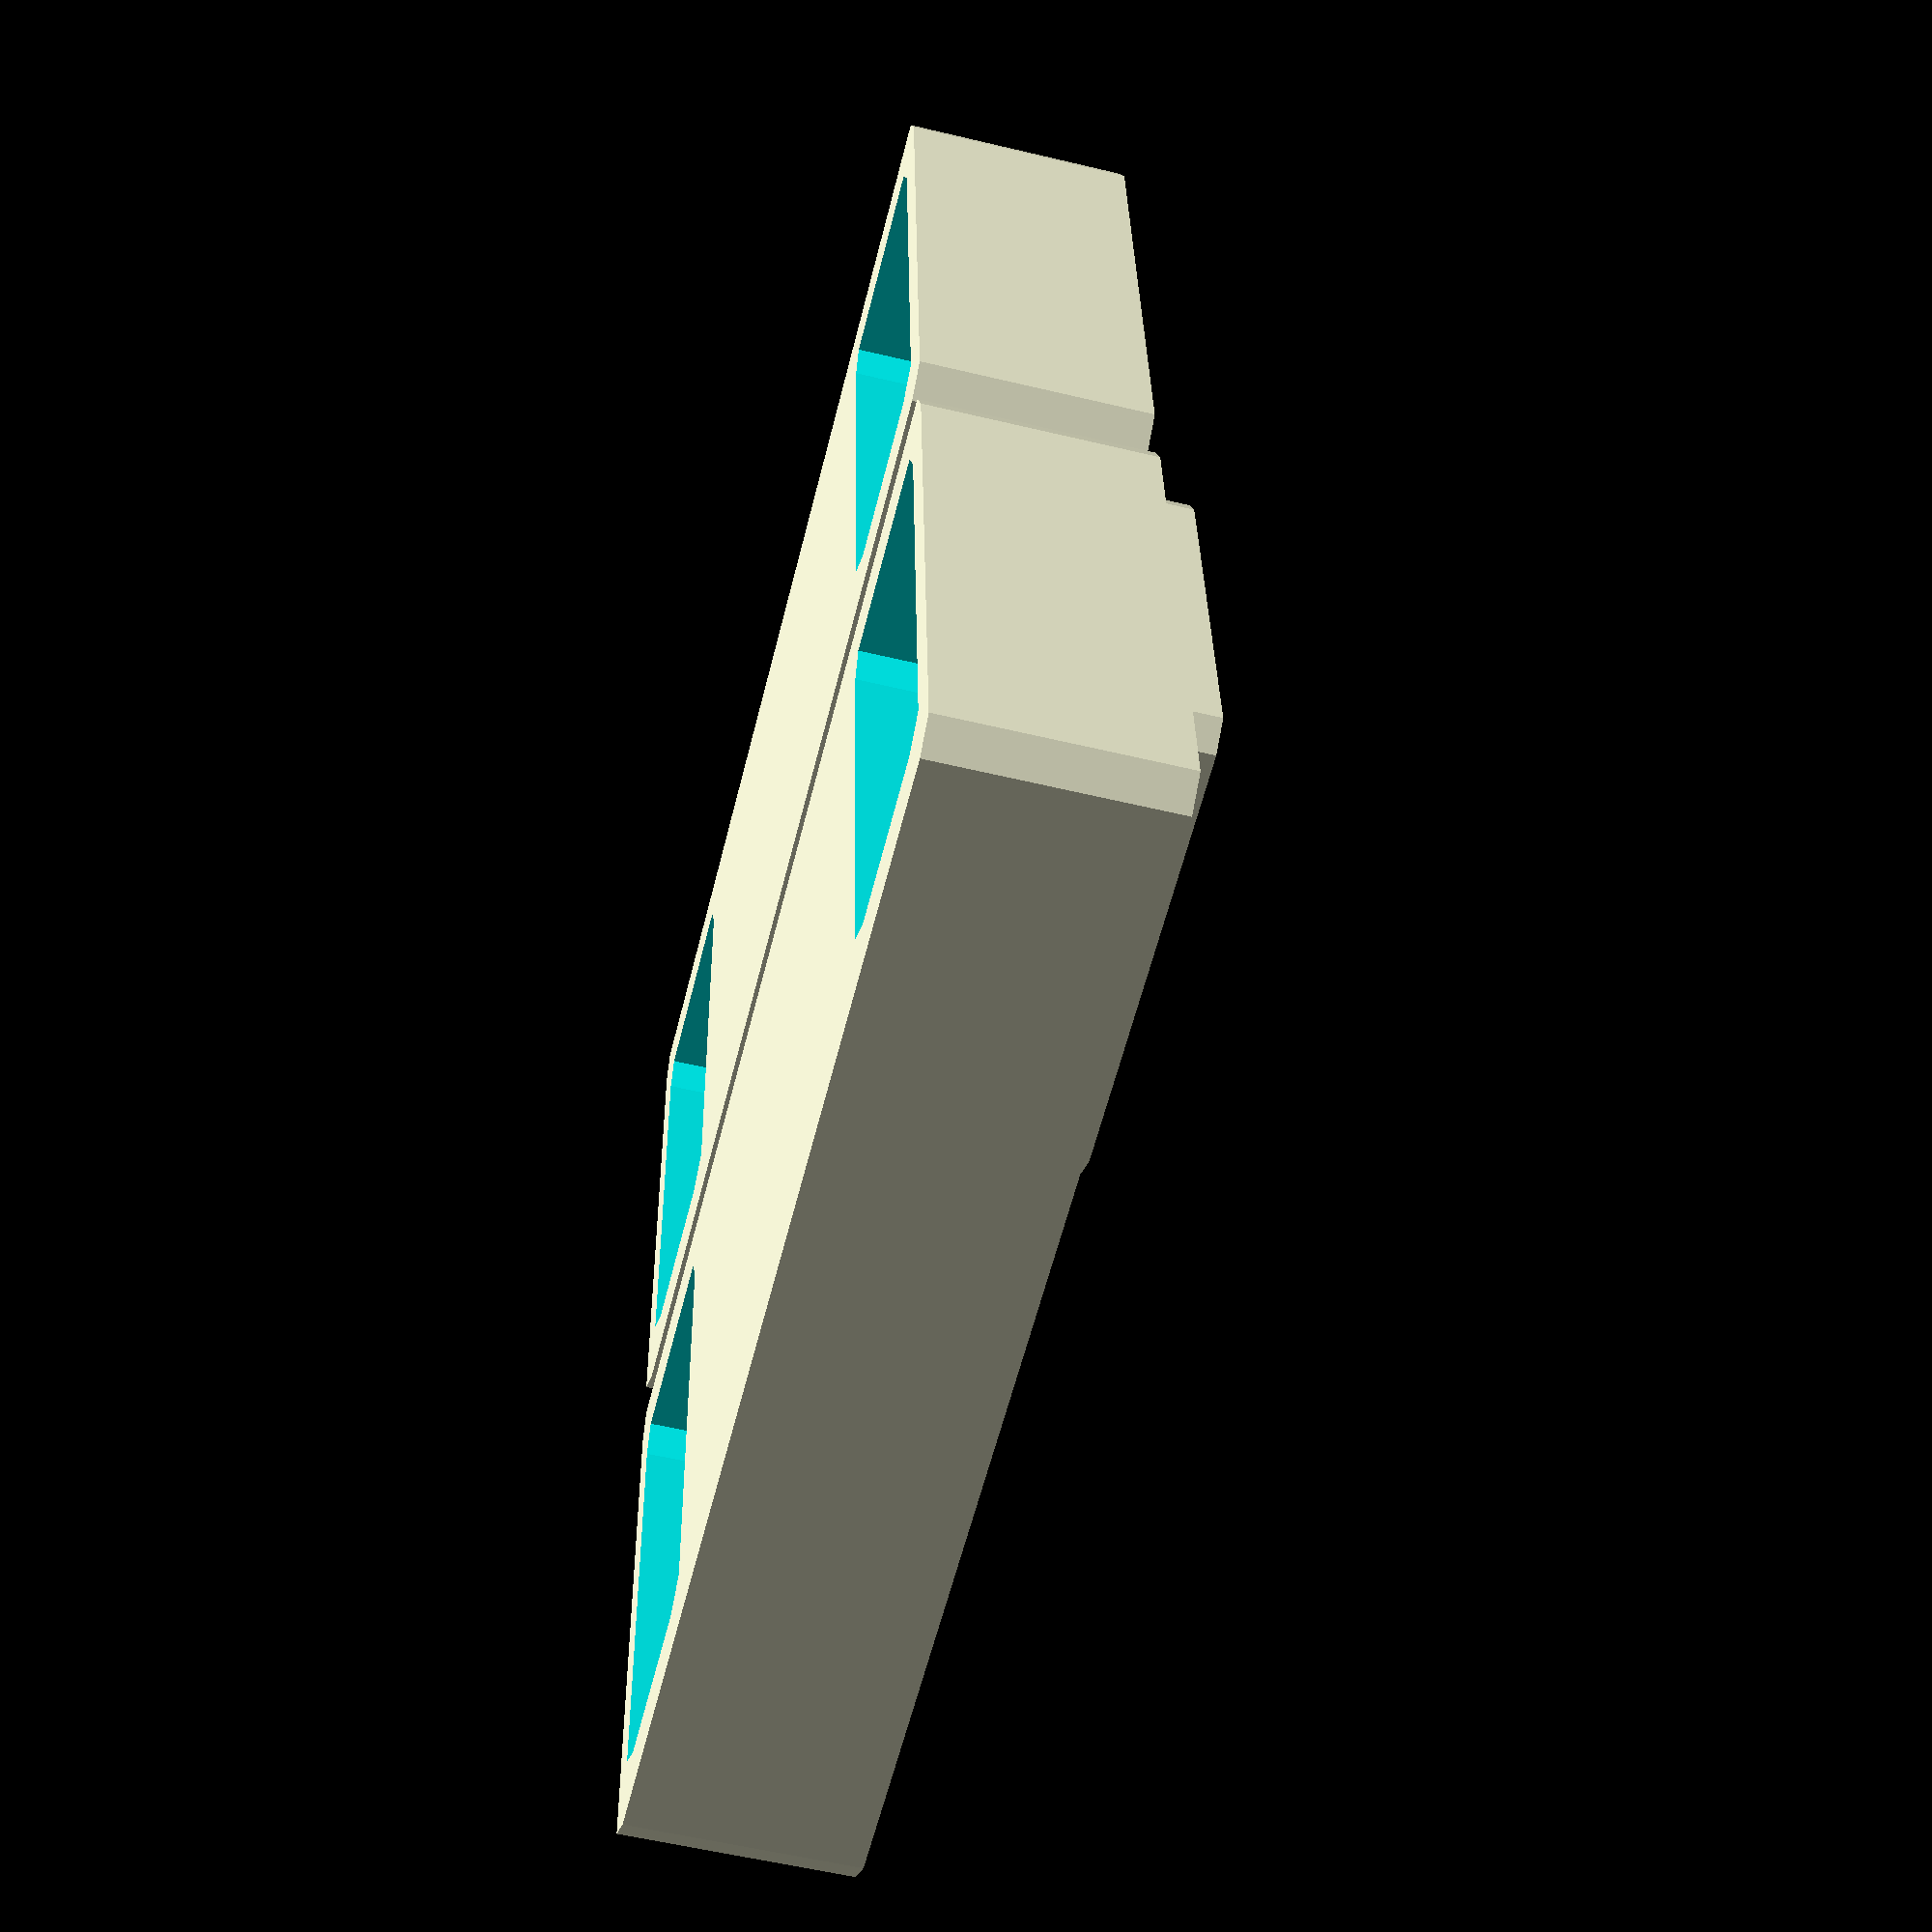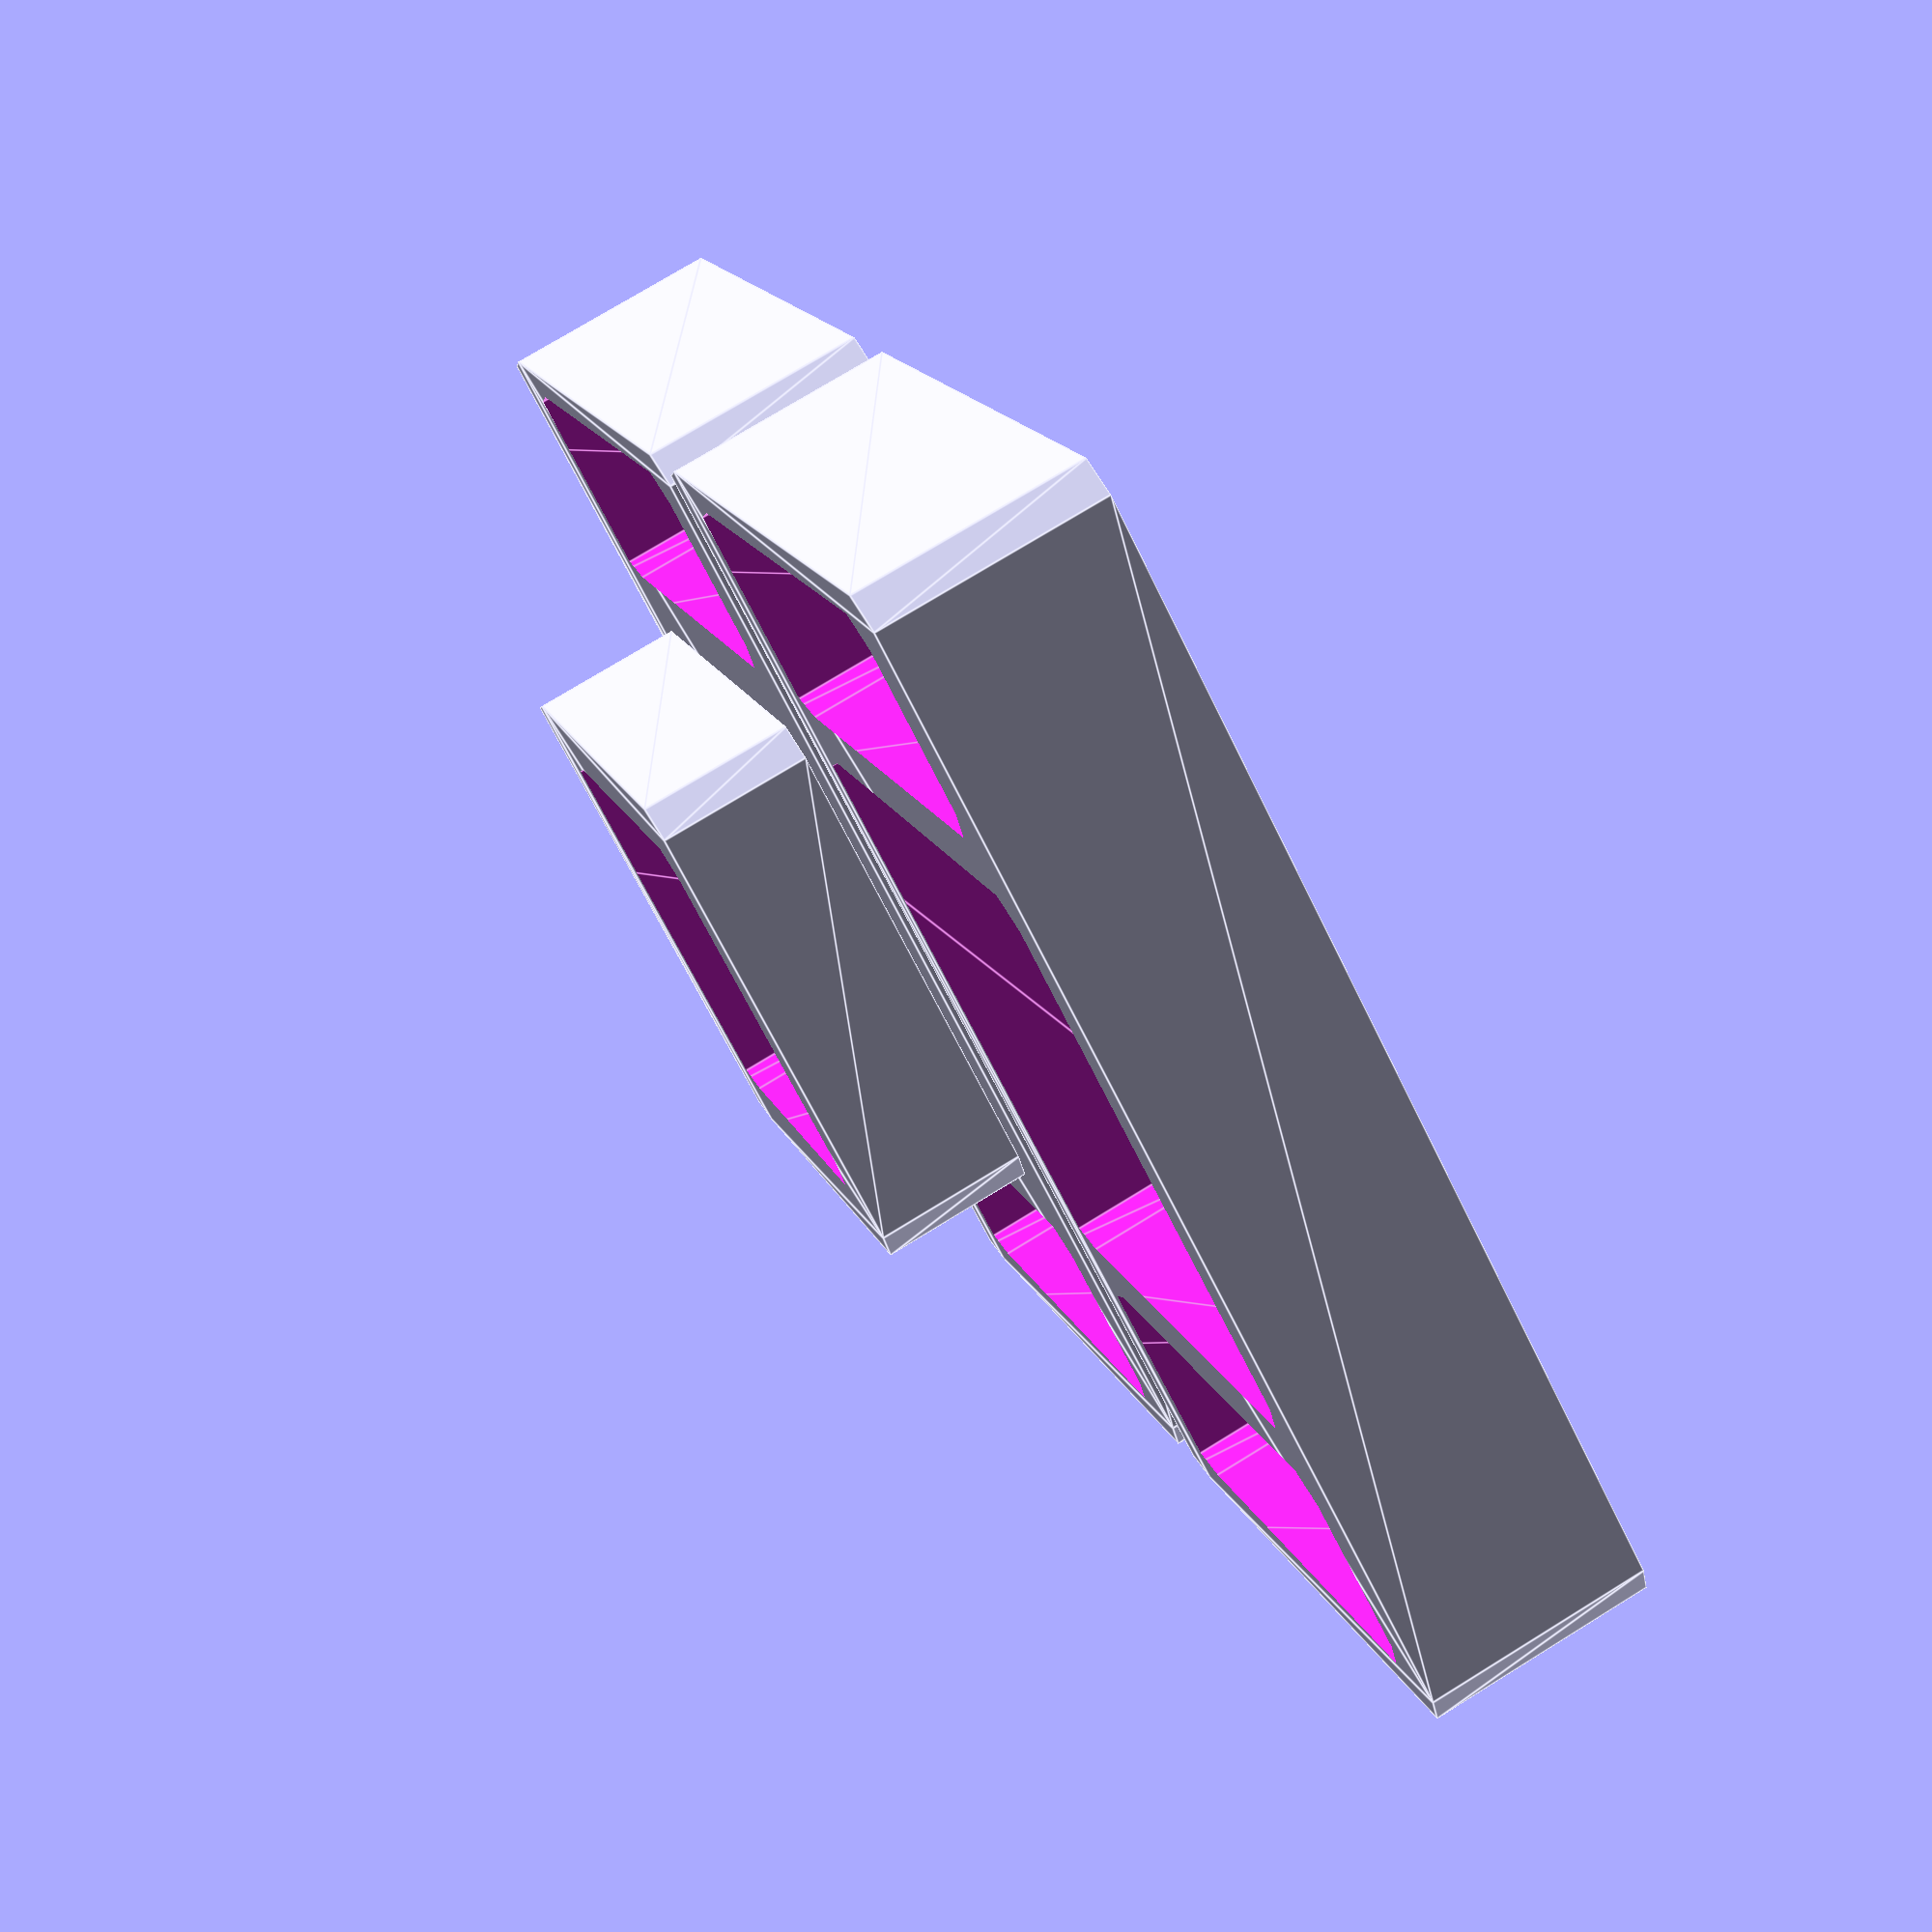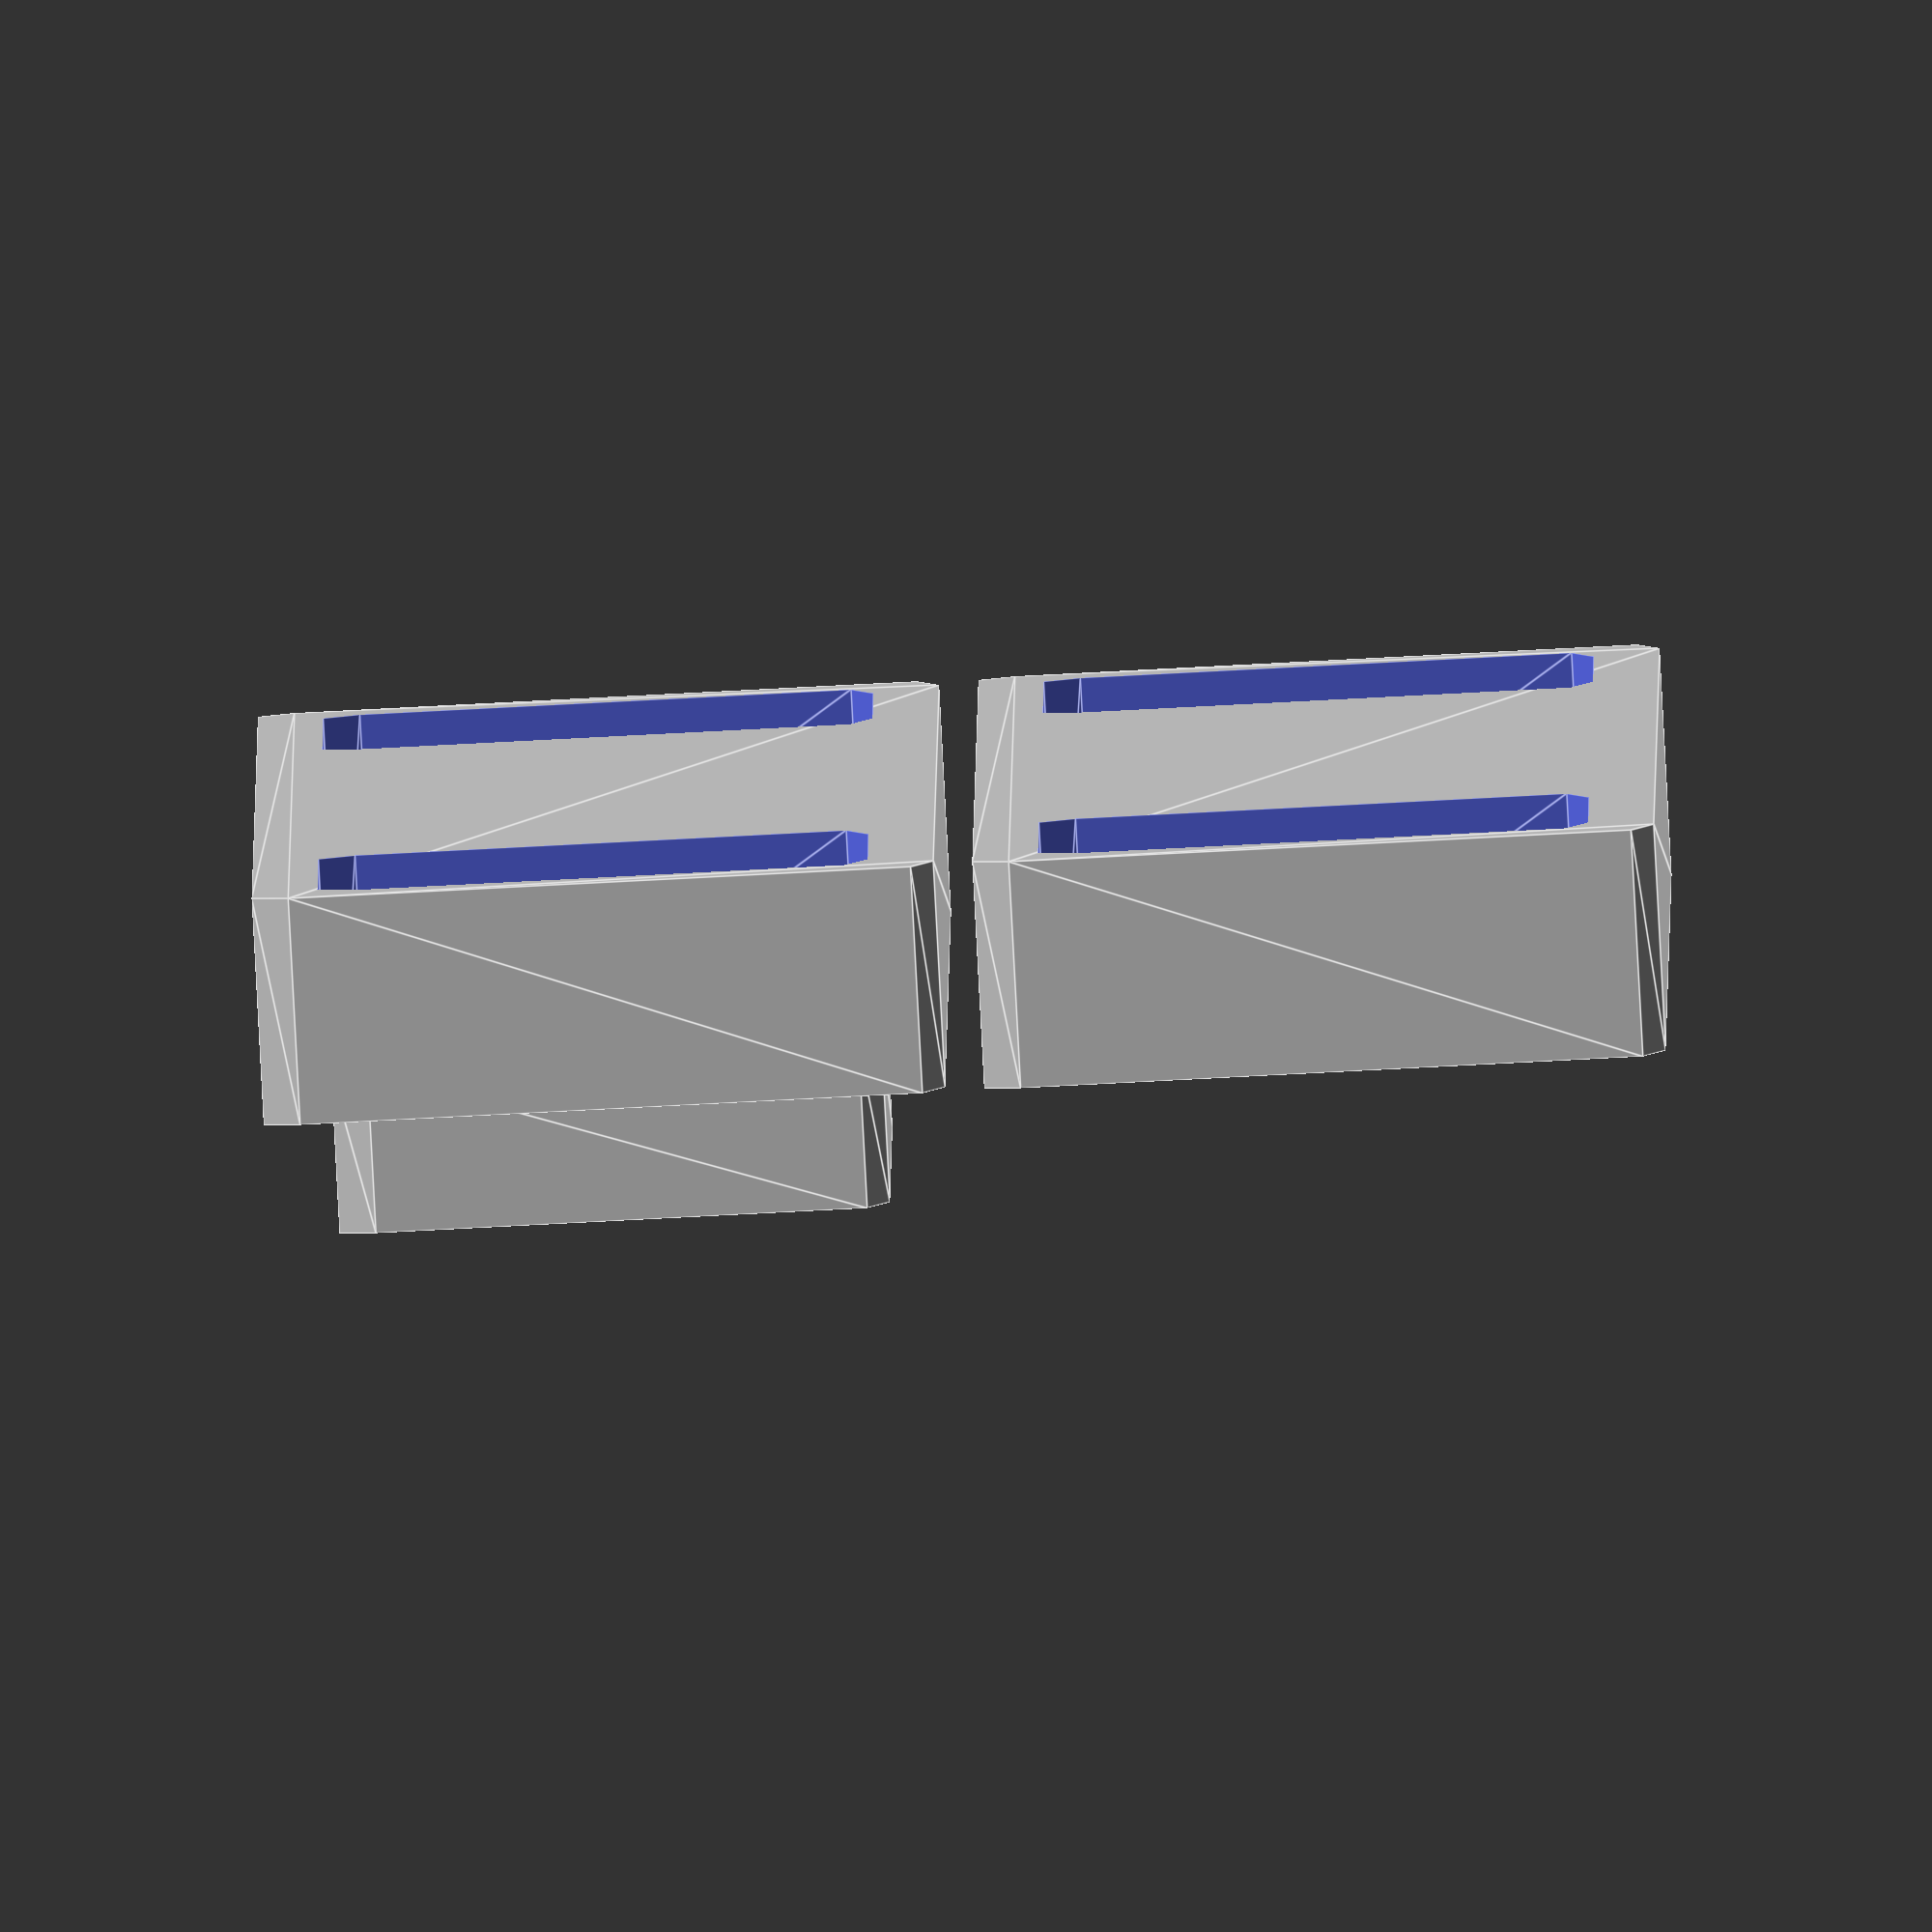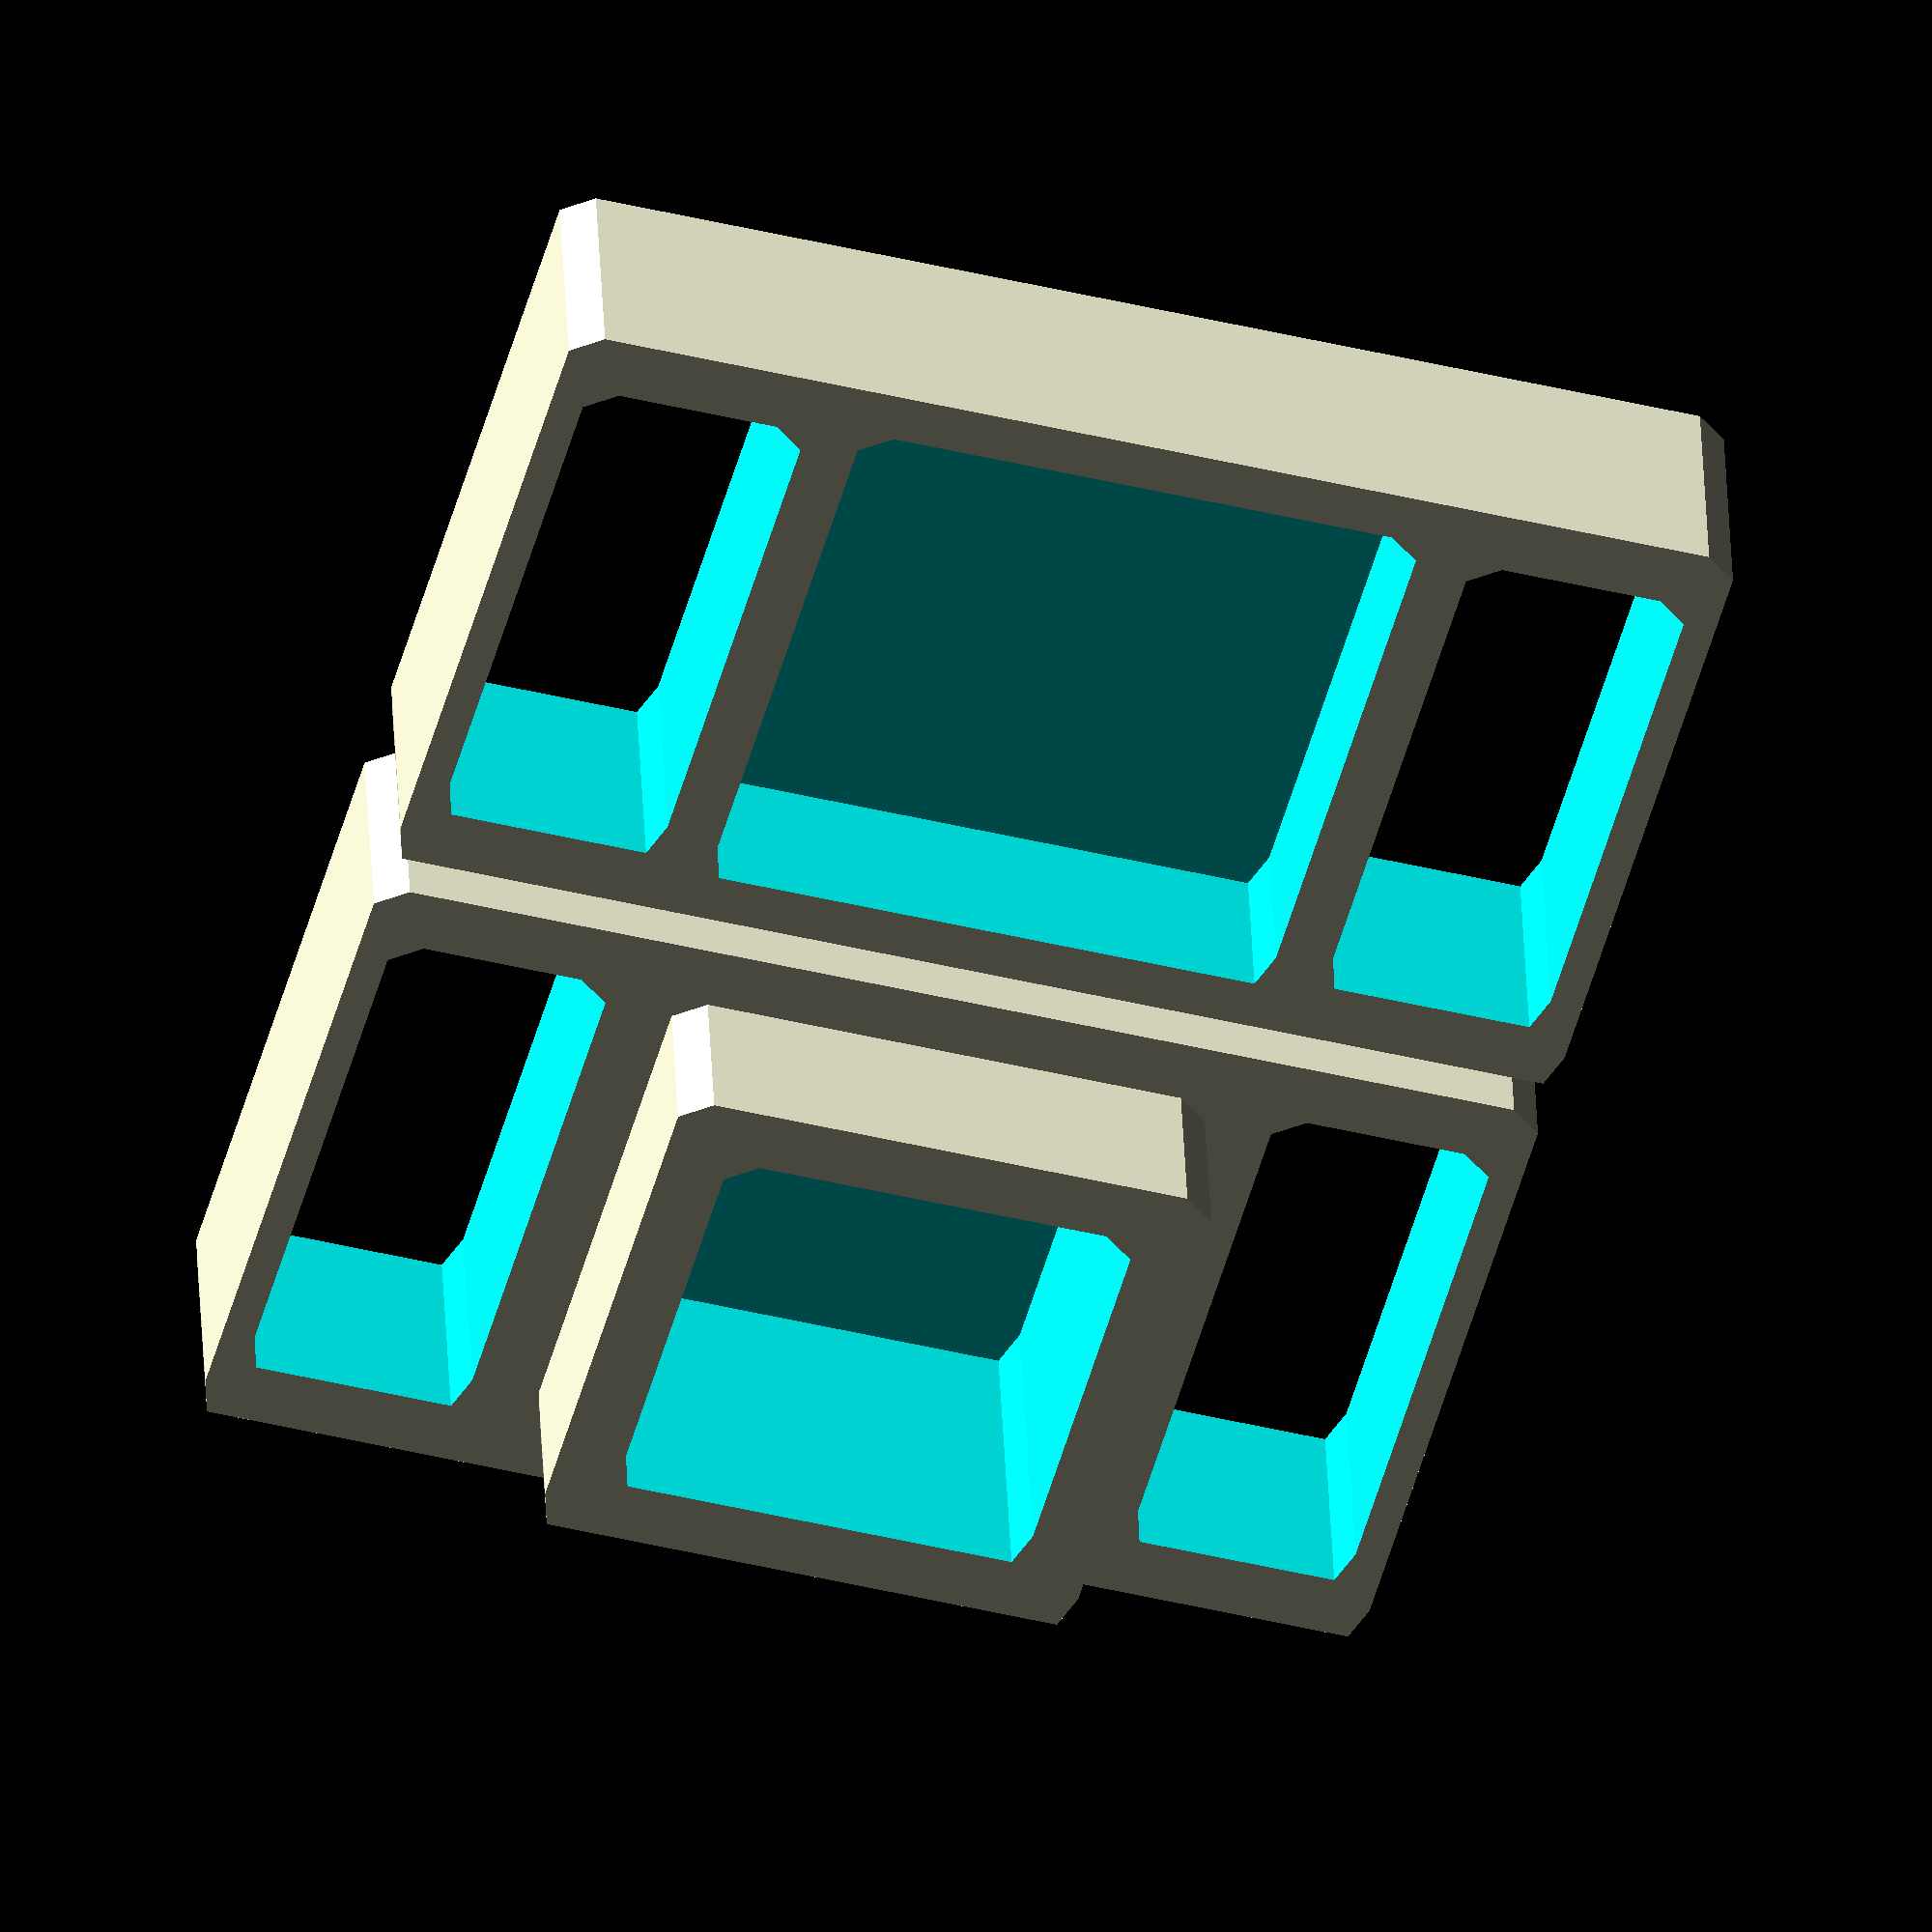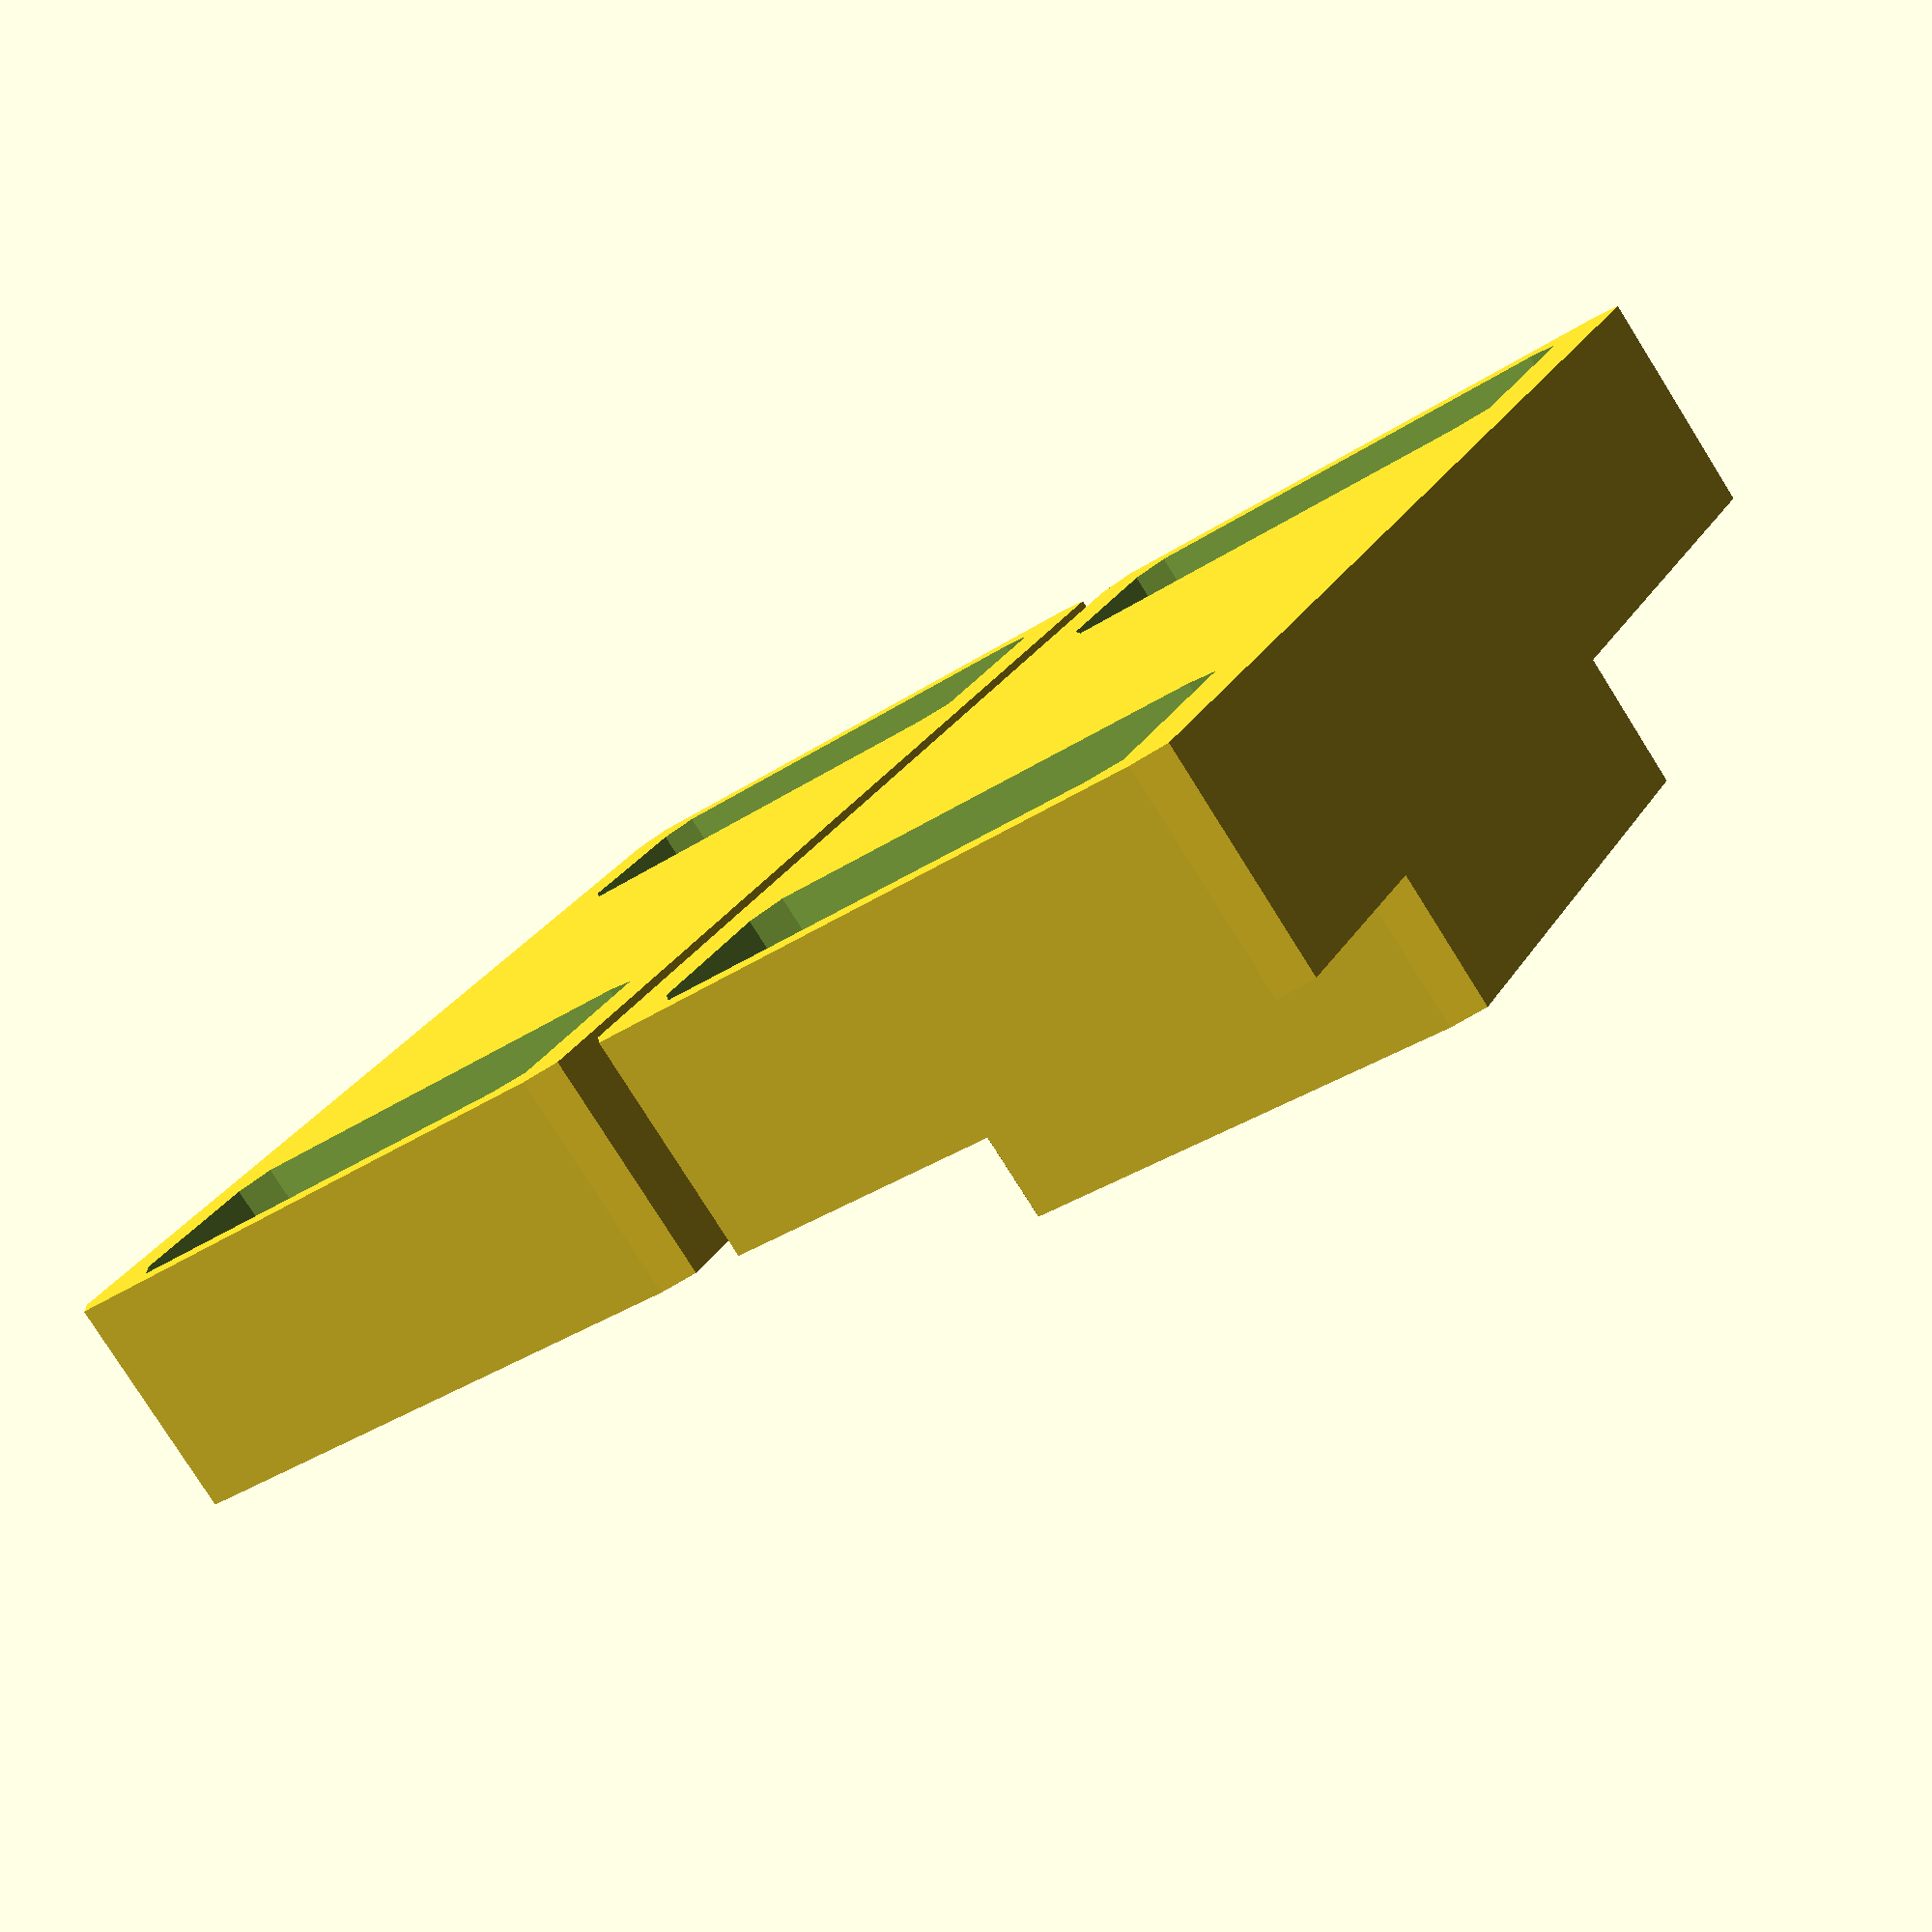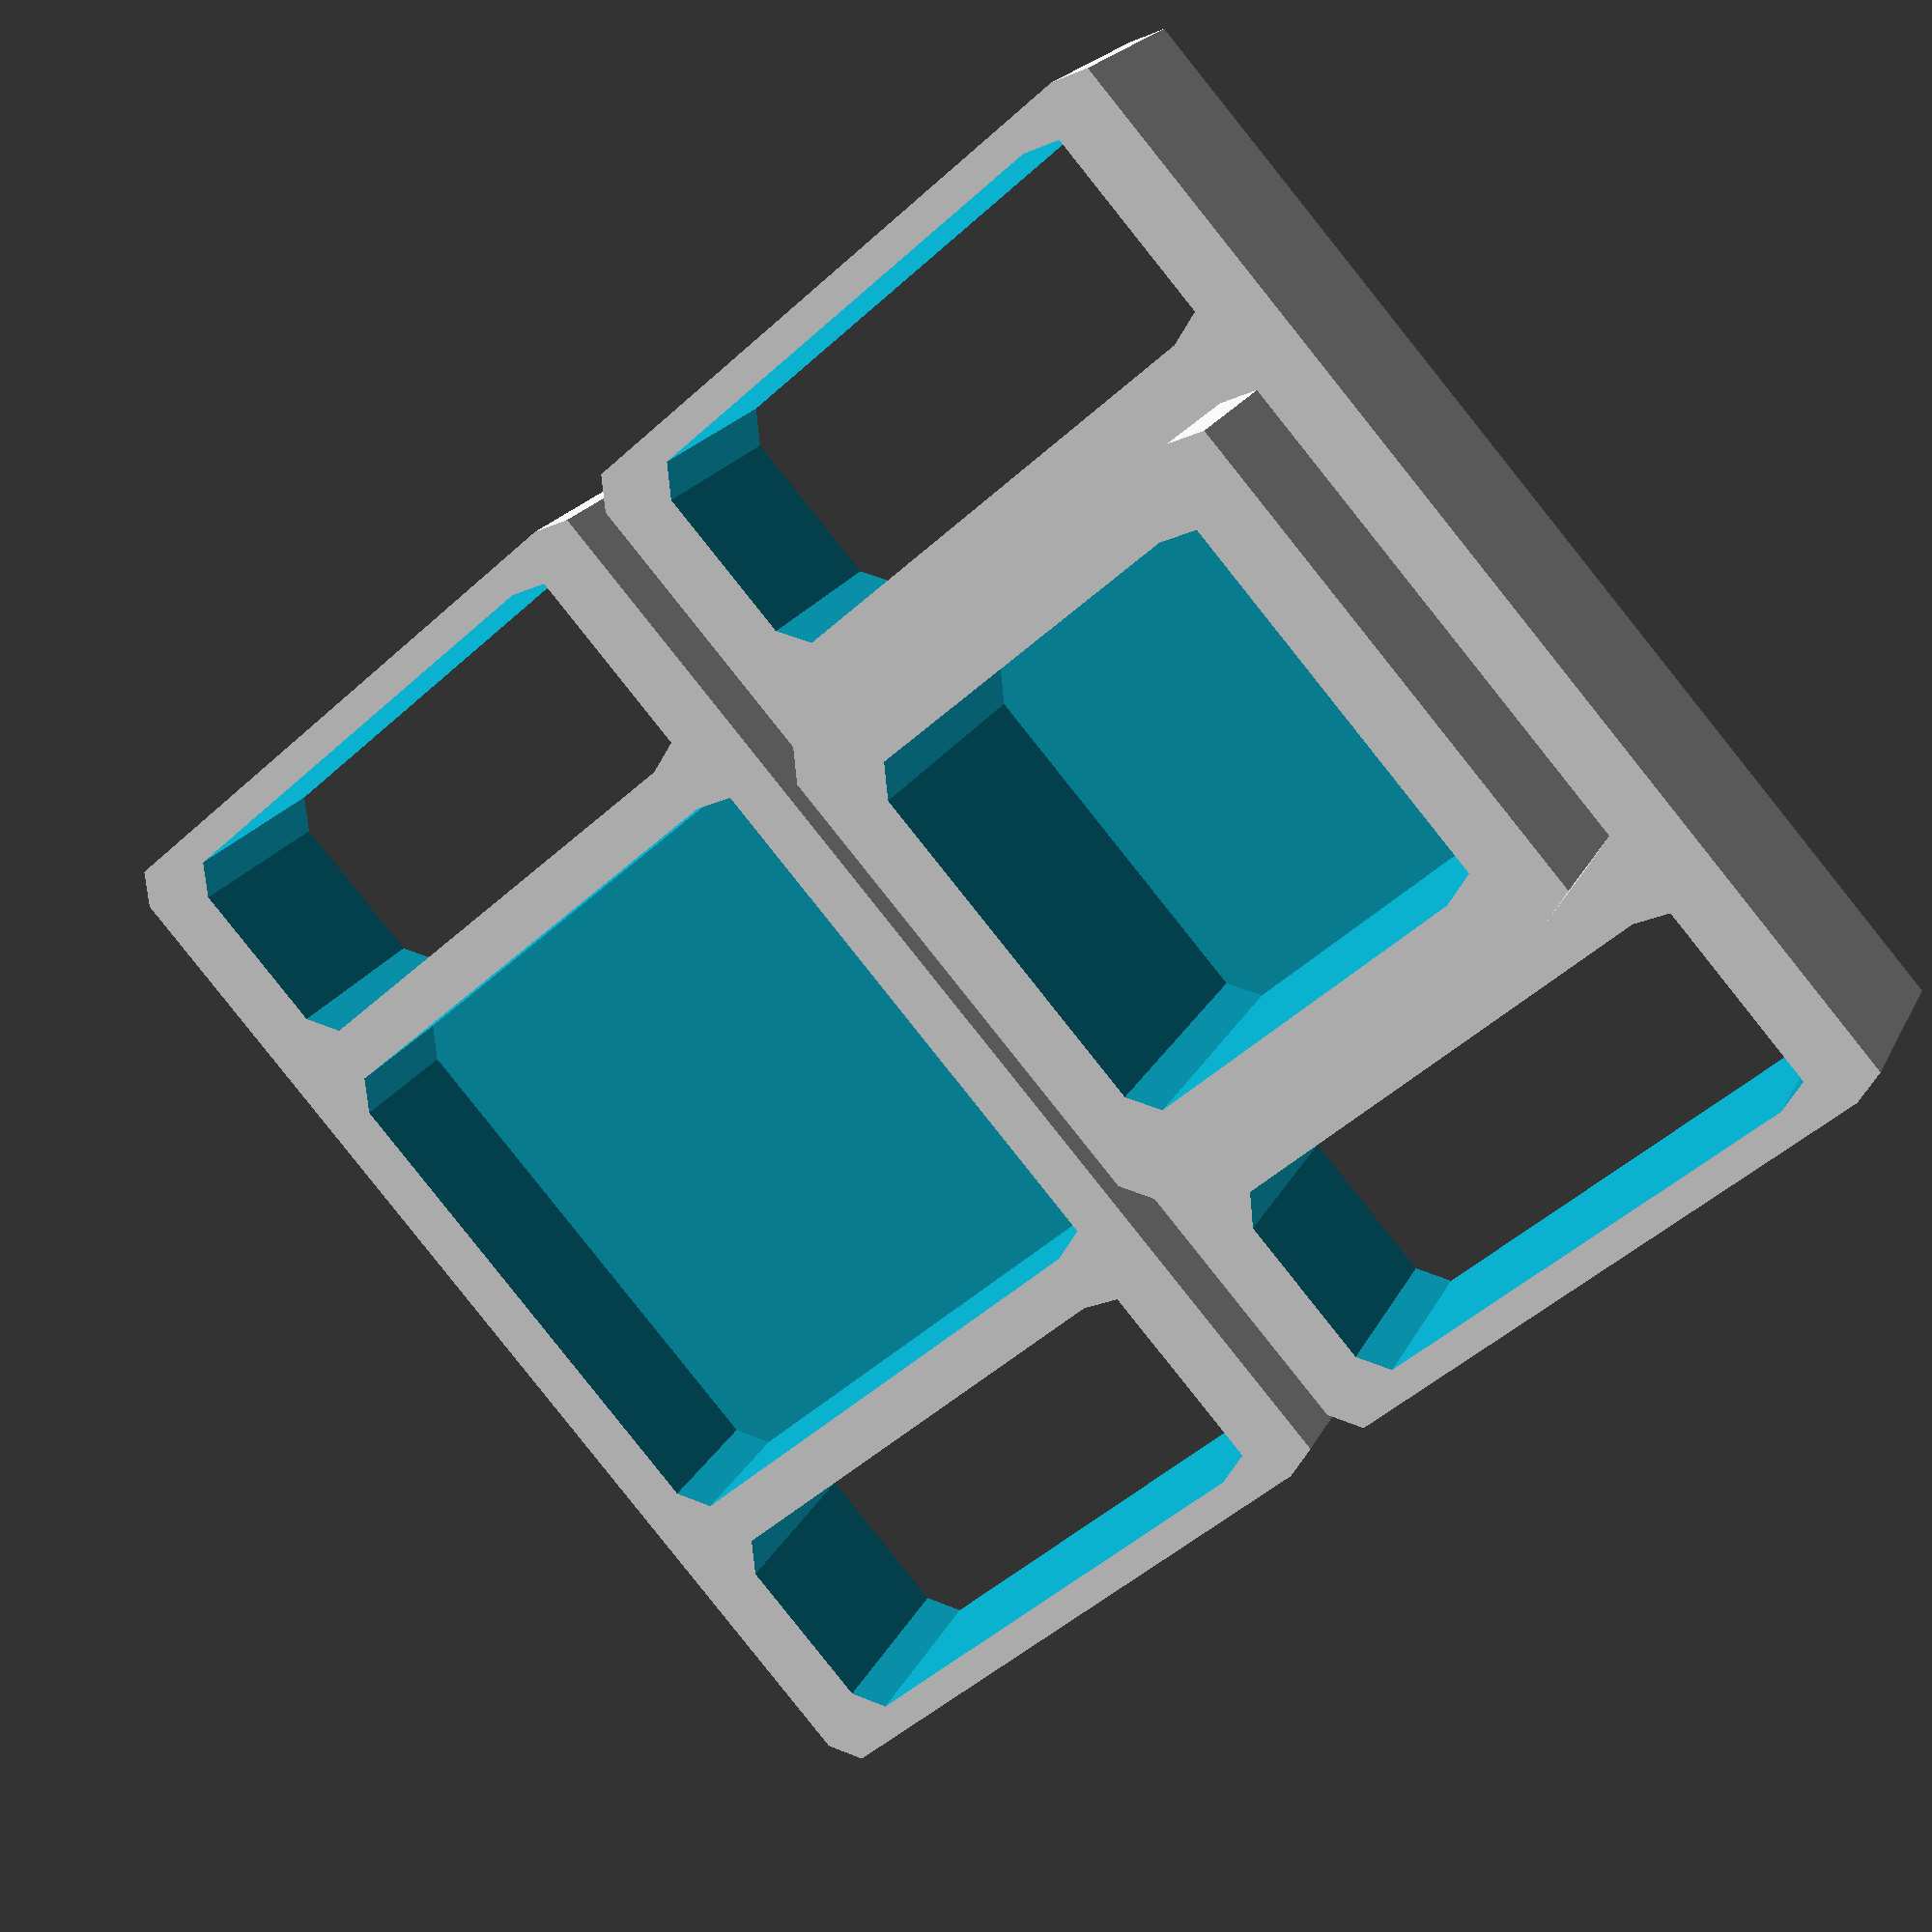
<openscad>
/*
rainbox_size_x = 40;
rainbox_size_y = 80;
rainbox_size_z = 40;
rainbox_thickness_xy = 4;
rainbox_thickness_z = 4;
rainbox_tie_thickness = 10;
rainbox_tie_corner_radius = 1;
rainbox_corner_radius = 5;
rainbox_barrier_thickness = 4;
rainbox_barrier_height = 20;
rainbox_barrier_tolerance = 0.8;
rainbox_barrier_corner_radius = 5;
*/

rainbox_size_x = 10;
rainbox_size_y = 10;
rainbox_size_z = 10;
rainbox_thickness_xy = 2;
rainbox_thickness_z = 2;
rainbox_tie_thickness = 4;
rainbox_tie_corner_radius = 1;
rainbox_corner_radius = 1;
rainbox_barrier_thickness = 2;
rainbox_barrier_height = 5;
rainbox_barrier_tolerance = 0.8;
rainbox_barrier_corner_radius = 1;

INFINITESIMAL = 0.01;
INFINITY = 100;

bottom();

translate(
  [
    rainbox_size_x * 2 + 2,
    0,
    0
  ]
)
top();

module top () {
  difference () {
    rounded_box(
      size = [
        rainbox_size_x + 2 * rainbox_thickness_xy + 2 * rainbox_barrier_thickness,
        rainbox_size_y + 4 * rainbox_thickness_xy + 4 * rainbox_barrier_thickness + 2 * rainbox_tie_thickness,
        rainbox_size_z + rainbox_thickness_z - rainbox_barrier_height
      ],
      radius = rainbox_corner_radius
    );

    translate(
      [
        0,
        0,
        rainbox_thickness_z
      ]
    )
    rounded_box(
      size = [
        rainbox_size_x + 2 * rainbox_barrier_thickness + rainbox_barrier_tolerance,
        rainbox_size_y + 2 * rainbox_barrier_thickness + rainbox_barrier_tolerance,
        rainbox_barrier_height + rainbox_thickness_z
      ],
      radius = rainbox_barrier_corner_radius
    );

    for (tie_side = [-1, 1]) {
      translate(
        [
          0,
          tie_side * (1/2 * (rainbox_size_y + 2 * rainbox_thickness_xy + 2 * rainbox_barrier_thickness + 2 * rainbox_tie_thickness) + rainbox_barrier_corner_radius),
          - INFINITESIMAL
        ]
      )
      rounded_box(
        size = [
          rainbox_size_x + 2 * rainbox_thickness_xy,
          rainbox_tie_thickness,
          rainbox_size_z
        ],
        radius = rainbox_tie_corner_radius
      );
    }
  }
}

module bottom () {
  difference () {
    union () {
      rounded_box(
        size = [
          rainbox_size_x + 2 * rainbox_thickness_xy + 2 * rainbox_barrier_thickness,
          rainbox_size_y + 4 * rainbox_thickness_xy + 4 * rainbox_barrier_thickness + 2 * rainbox_tie_thickness,
          rainbox_size_z + rainbox_thickness_z - rainbox_barrier_height
        ],
        radius = rainbox_corner_radius
      );

      translate(
        [
          0,
          0,
          rainbox_size_z + rainbox_thickness_z - rainbox_barrier_height
        ]
      )
      rounded_box(
        size = [
          rainbox_size_x + 2 * rainbox_thickness_xy,
          rainbox_size_y + 2 * rainbox_thickness_xy,
          rainbox_barrier_height
        ],
        radius = rainbox_barrier_corner_radius
      );
    }

    translate(
      [
        0,
        0,
        rainbox_thickness_z
      ]
    )
    rounded_box(
      size = [
        rainbox_size_x,
        rainbox_size_y,
        rainbox_size_z + rainbox_barrier_height
      ],
      radius = rainbox_barrier_corner_radius
    );

    for (tie_side = [-1, 1]) {
      translate(
        [
          0,
          tie_side * (1/2 * (rainbox_size_y + 2 * rainbox_thickness_xy + 2 * rainbox_barrier_thickness + 2 * rainbox_tie_thickness) + rainbox_barrier_corner_radius),
          - INFINITESIMAL
        ]
      )
      rounded_box(
        size = [
          rainbox_size_x + 2 * rainbox_thickness_xy,
          rainbox_tie_thickness,
          rainbox_size_z
        ],
        radius = rainbox_tie_corner_radius
      );
    }
  }
}

module rounded_box (size, radius = 0.1) {
  width = size[0];
  height = size[1];
  depth = size[2];

  translate([(-1/2) * width, (-1/2) * height])
  linear_extrude(height = depth)
  translate([-1/2 * radius, -1/2 * radius])
  hull () {
    translate([0, 0])
    circle(r = radius);

    translate([width + radius, 0])
    circle(r = radius);

    translate([0, height + radius])
    circle(r = radius);

    translate([width + radius, height + radius])
    circle(r = radius);
  }
}


</openscad>
<views>
elev=55.6 azim=94.3 roll=255.8 proj=p view=wireframe
elev=283.8 azim=303.5 roll=58.5 proj=p view=edges
elev=261.2 azim=359.7 roll=357.0 proj=o view=edges
elev=322.1 azim=285.7 roll=357.7 proj=o view=wireframe
elev=260.0 azim=150.5 roll=327.8 proj=p view=wireframe
elev=339.6 azim=138.4 roll=20.0 proj=p view=solid
</views>
